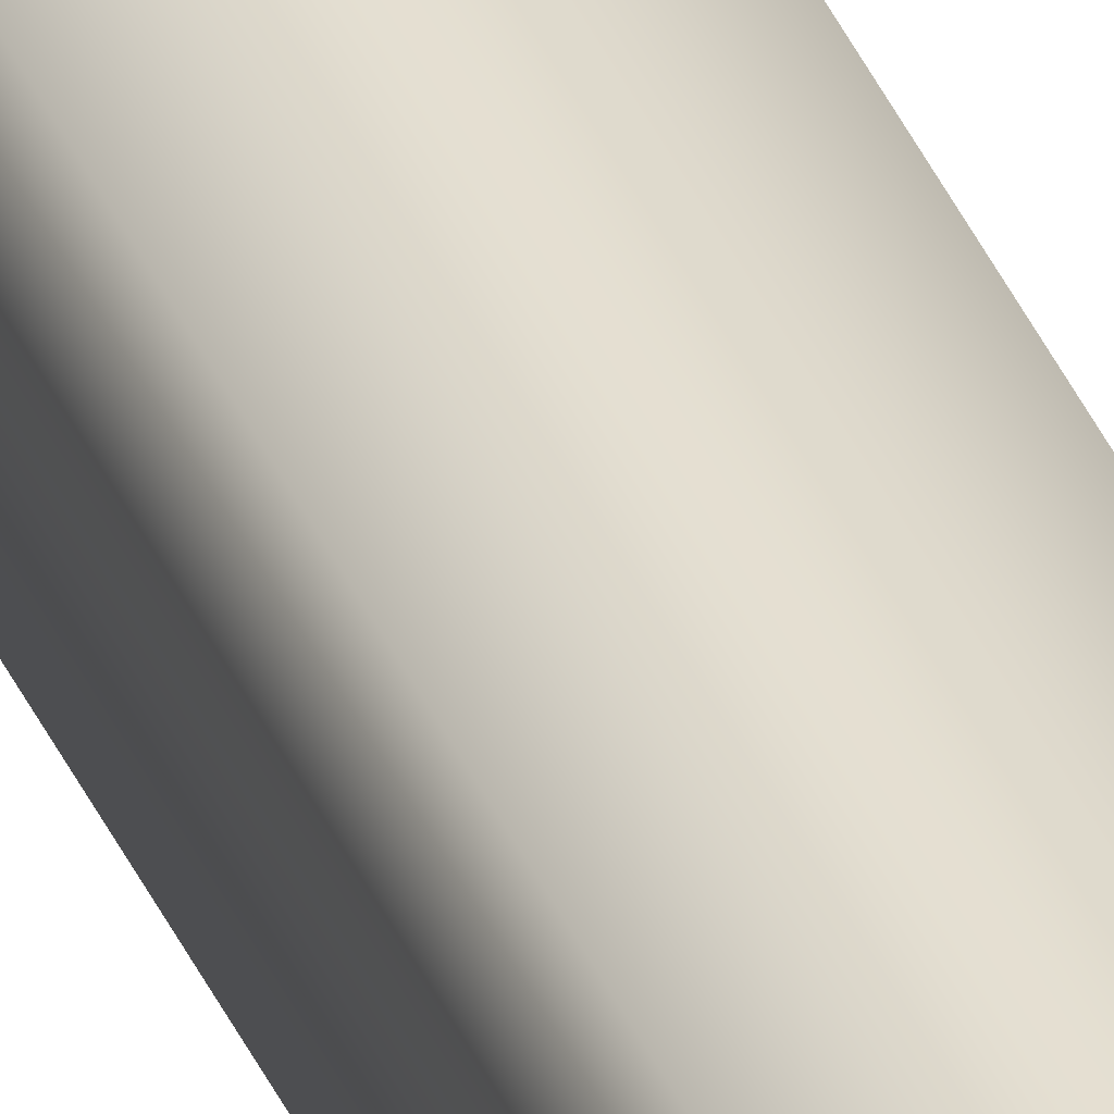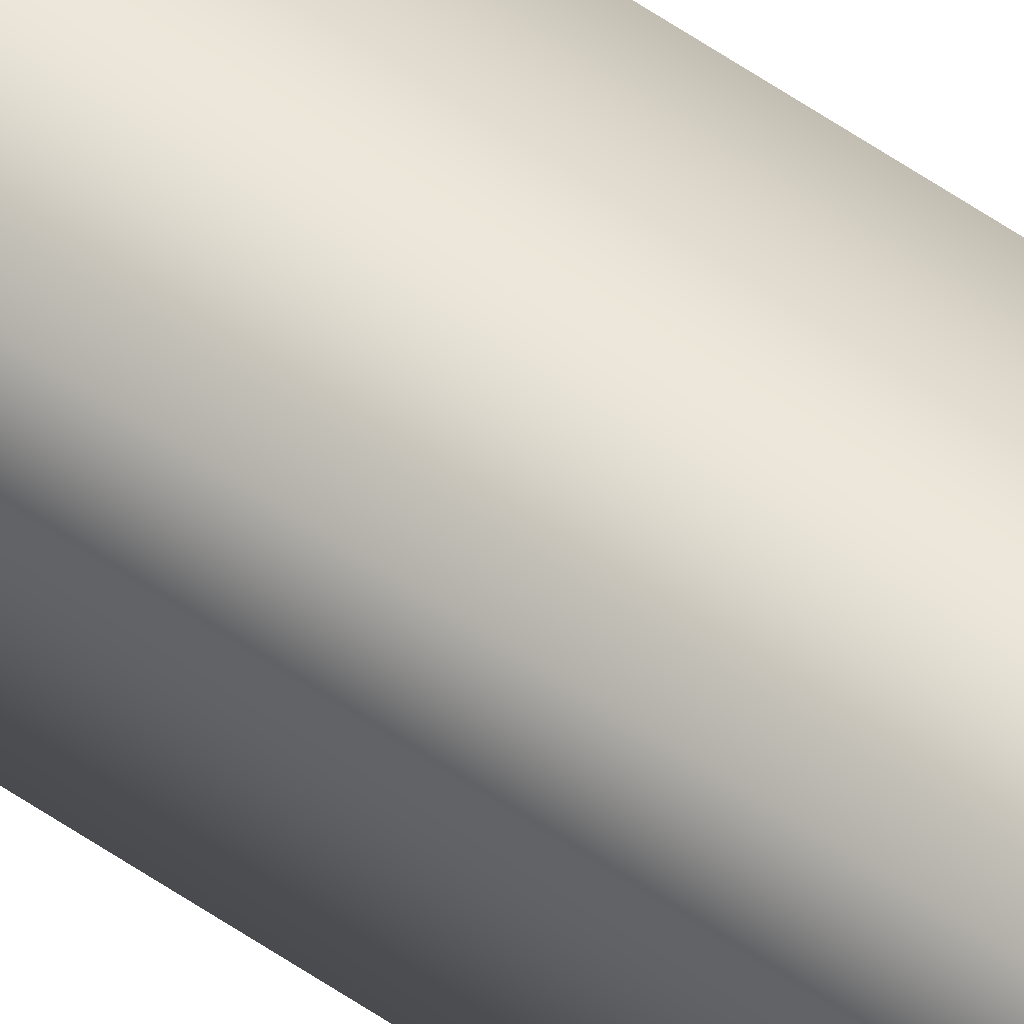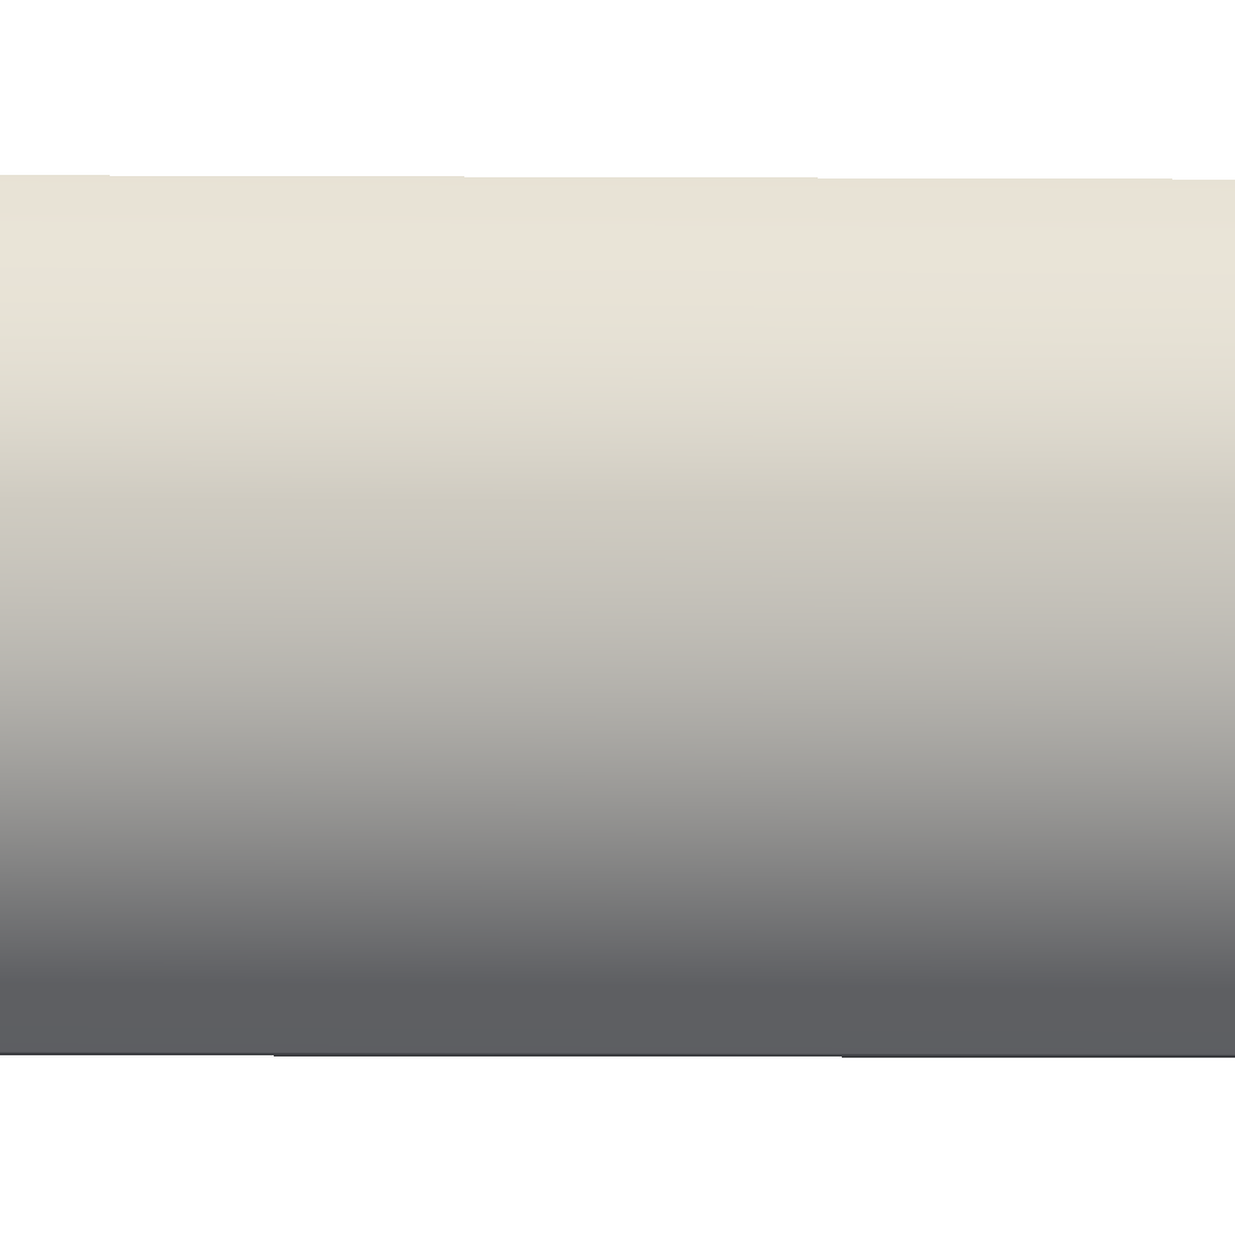
<metadata>
{"format":"obj","ext":"obj","renderer":"f3d","projection":"perspective","resolution":1024,"background":"white","views":[{"elev":37.4,"azim":-21.2,"up":"+Z"},{"elev":51.3,"azim":127.9,"up":"+Z"},{"elev":-0.3,"azim":62.2,"up":"+Z"}]}
</metadata>
<code>
v 51.95 46.73 -21.65
v 51.95 55.67 -21.65
v 51.99 46.73 -21.65
v 51.99 55.67 -21.65
v 51.99 55.67 -21.61
v 51.95 55.67 -21.61
v 51.99 46.73 -21.61
v 51.95 46.73 -21.61
f 1 2 3
f 3 2 4
f 5 4 6
f 6 4 2
f 3 4 7
f 7 4 5
f 8 6 1
f 1 6 2
f 8 1 7
f 7 1 3
f 7 5 8
f 8 5 6

</code>
